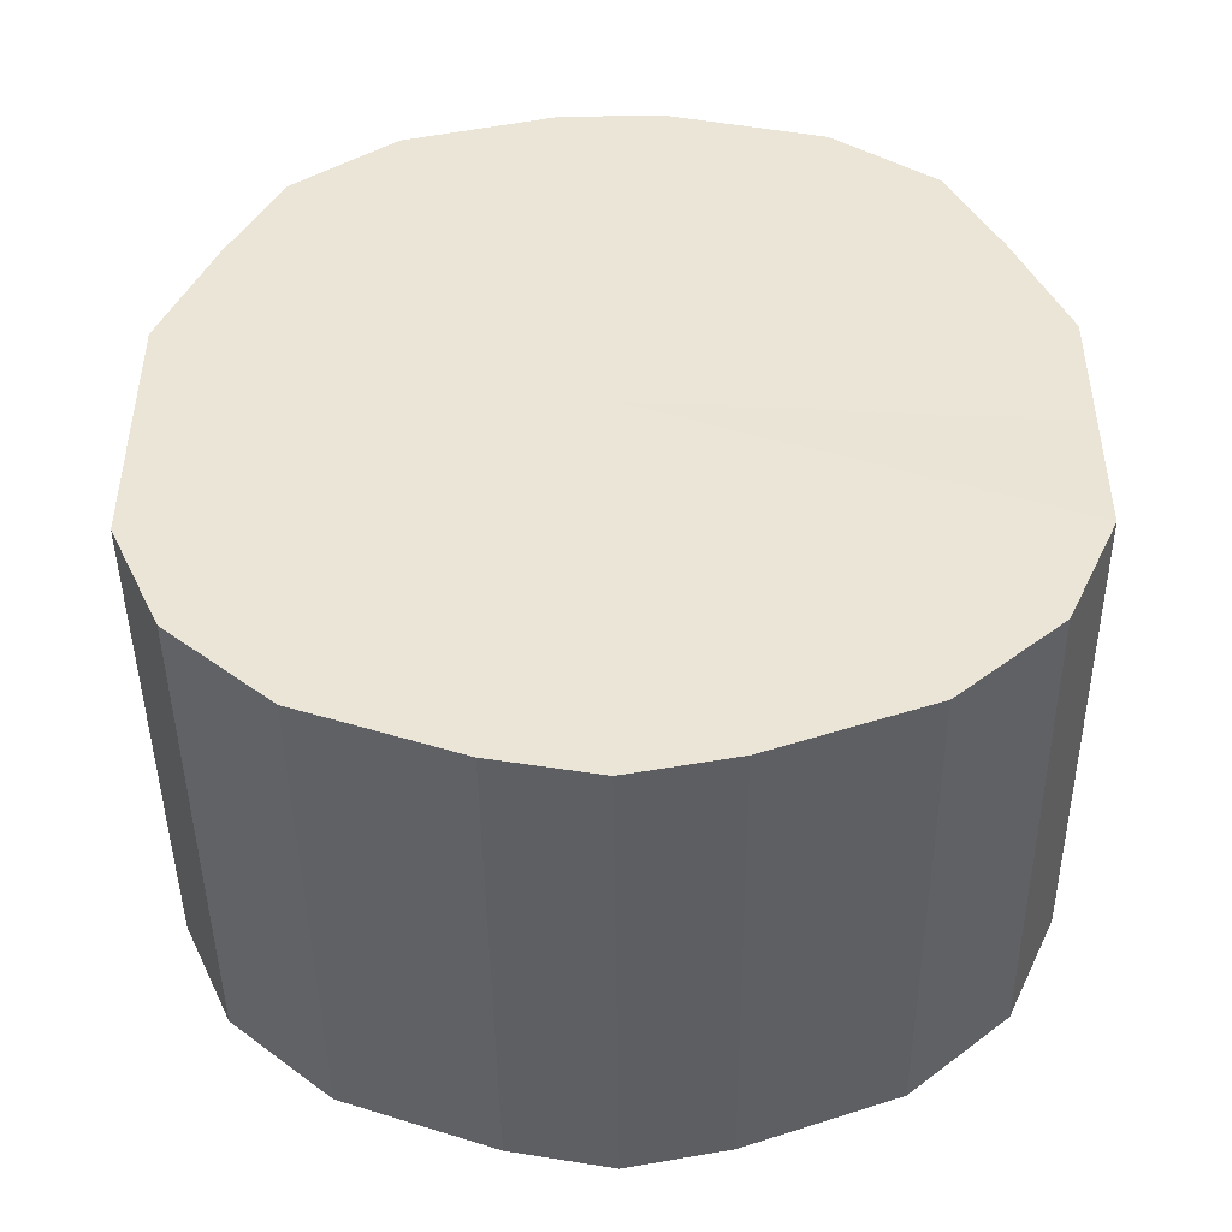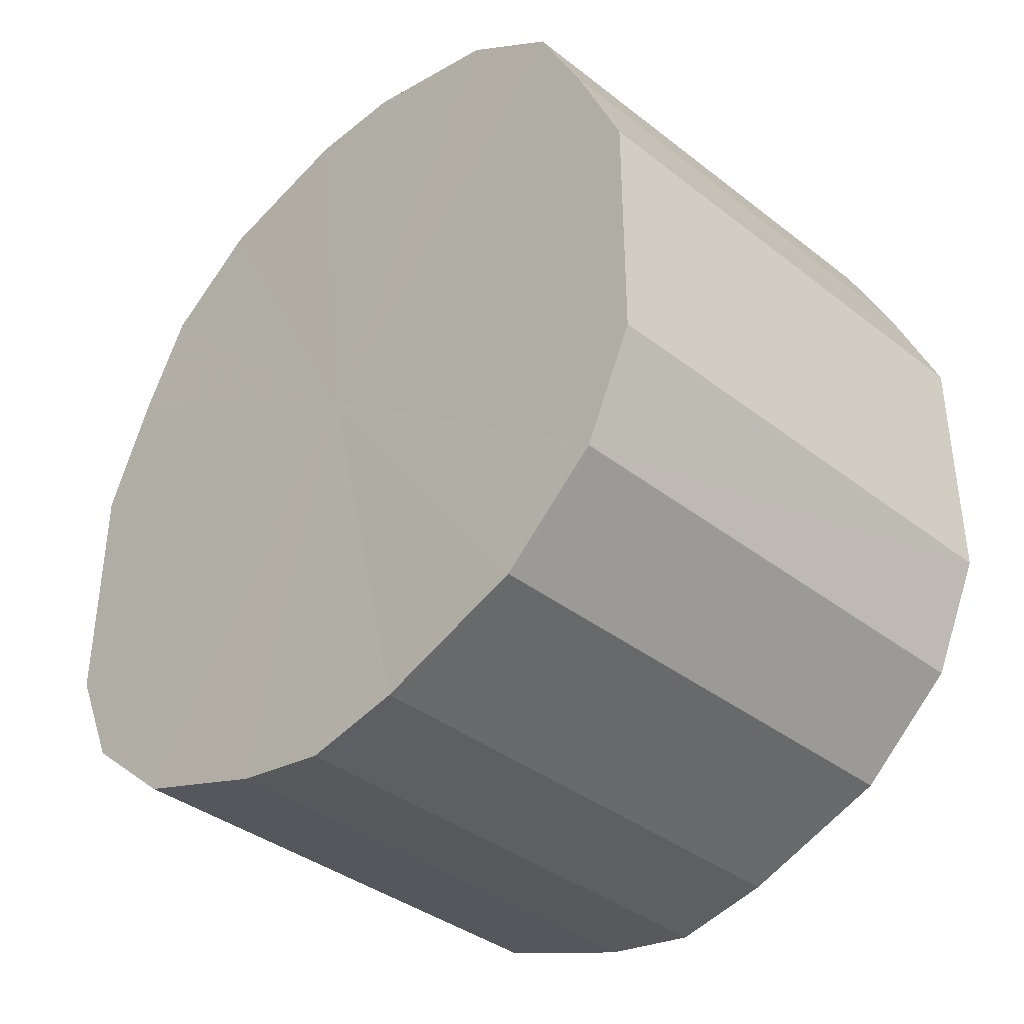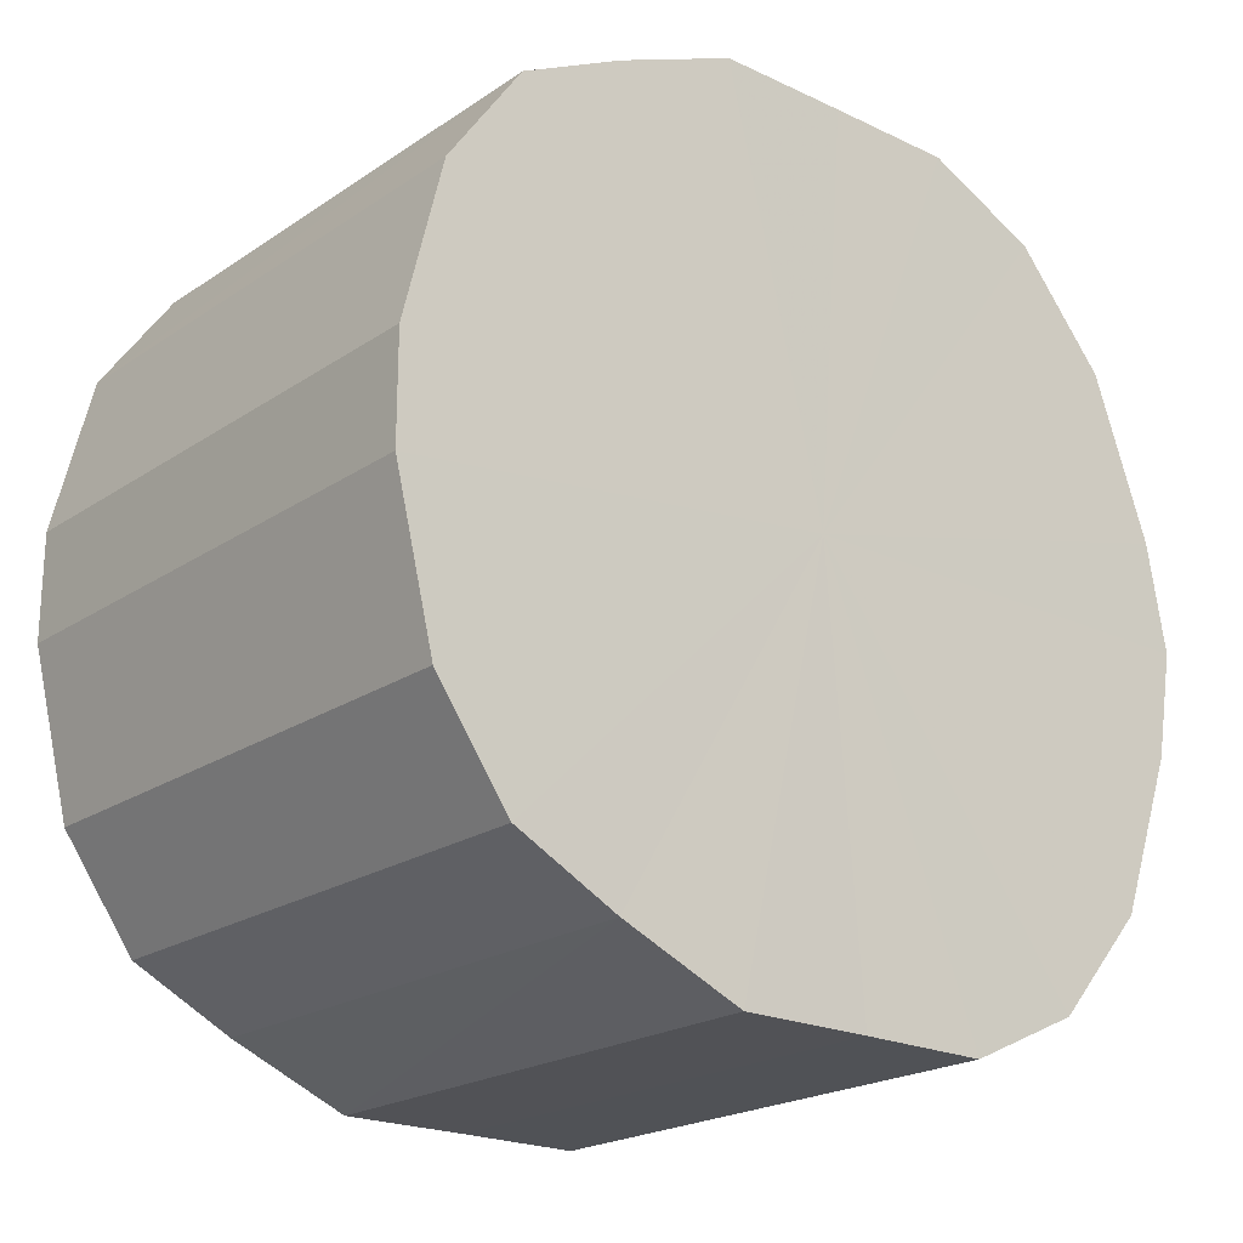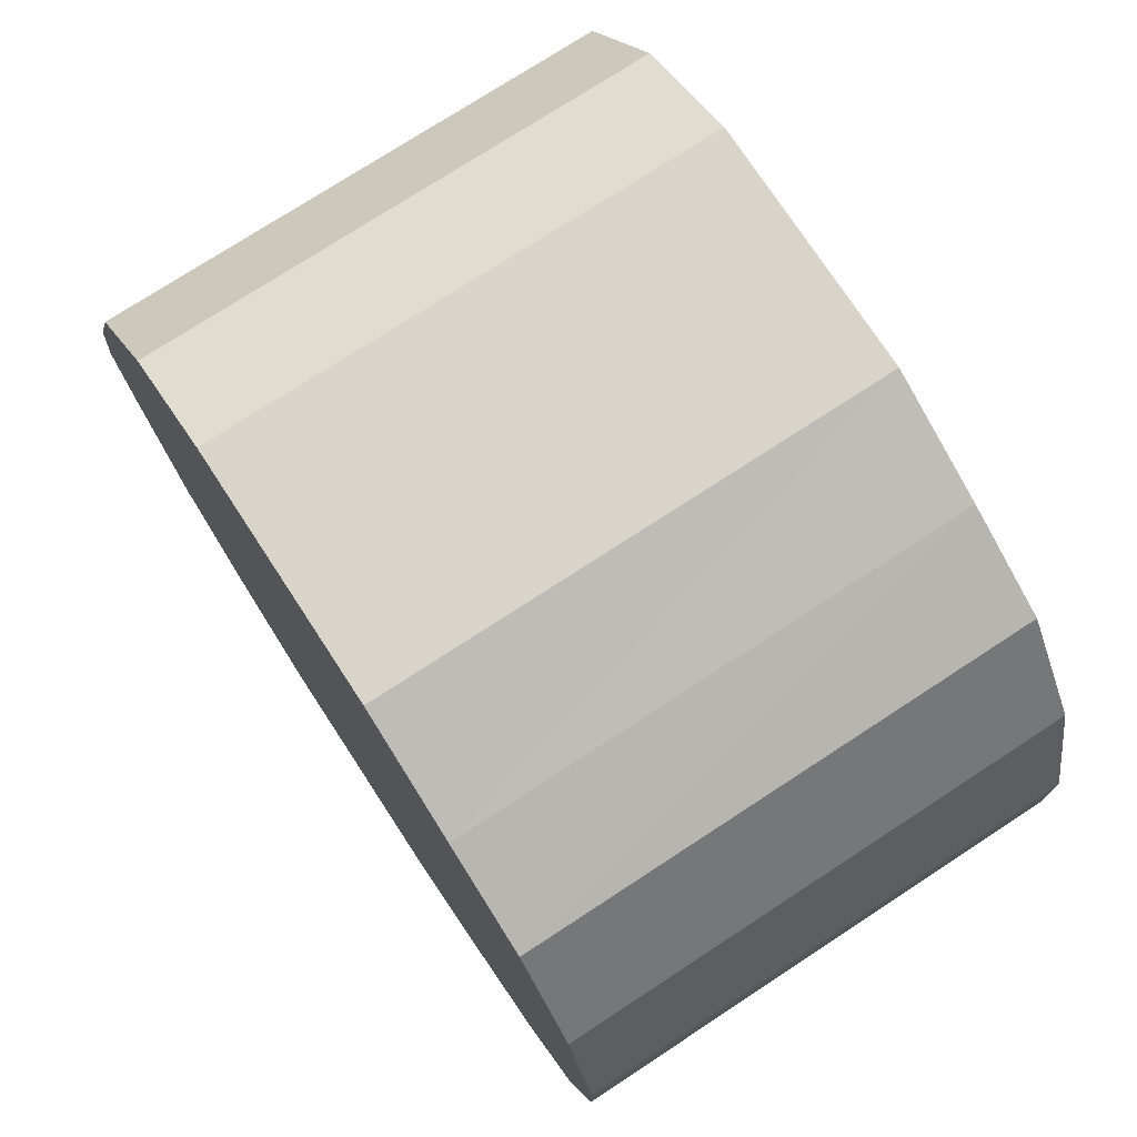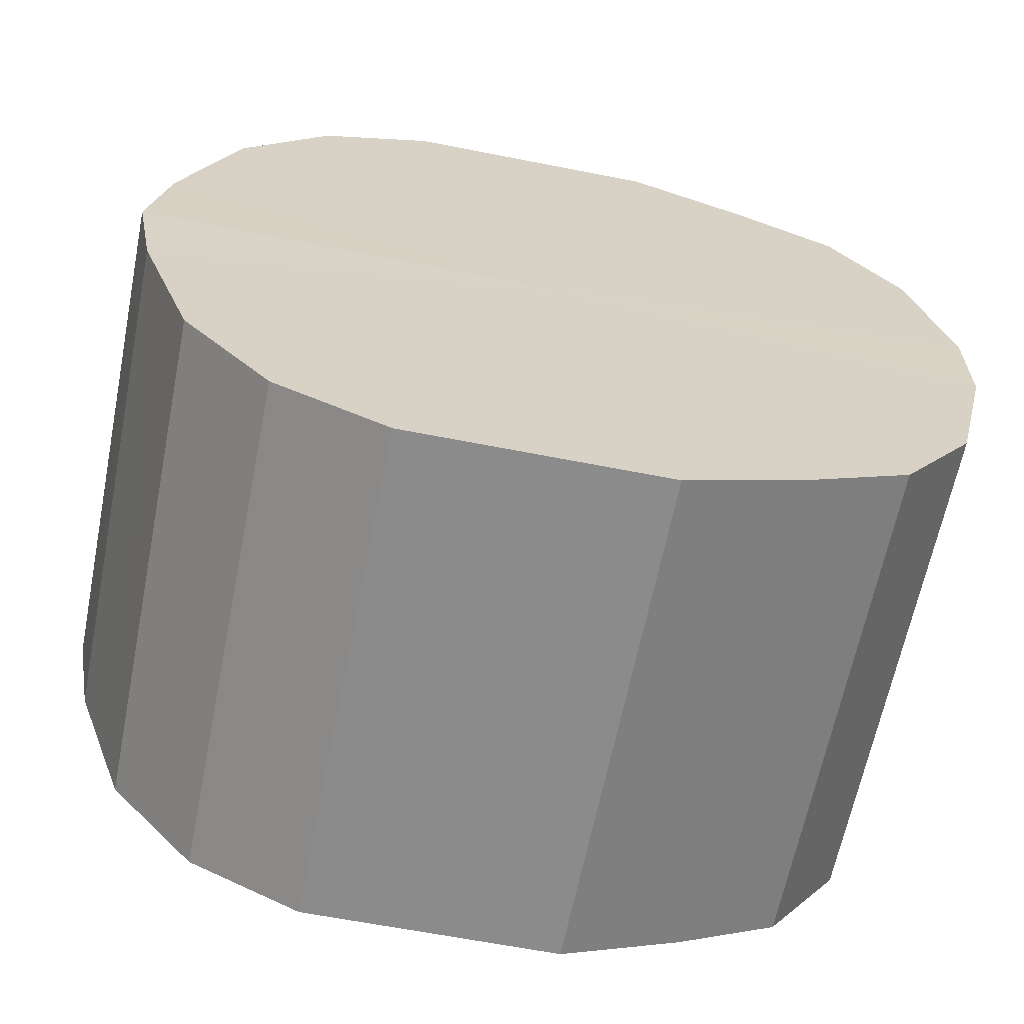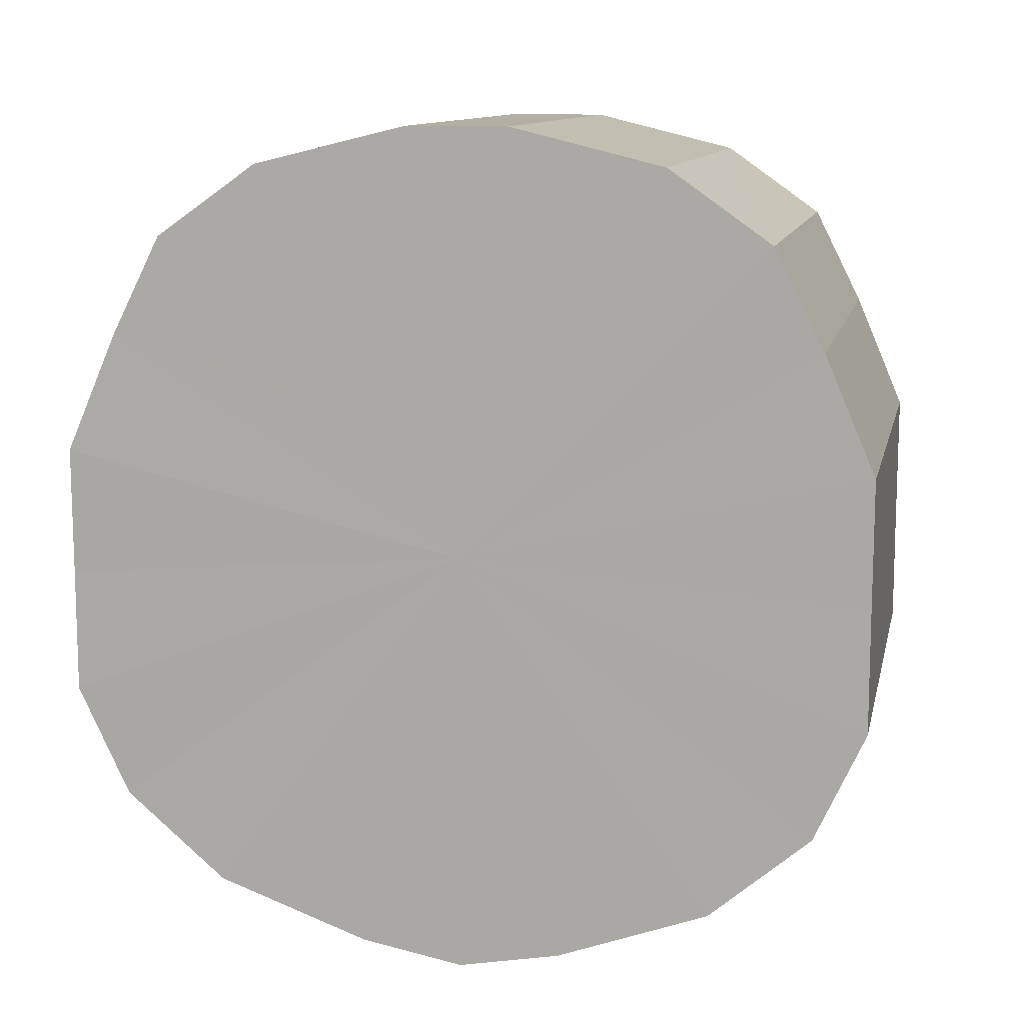
<metadata>
{"format":"obj","ext":"obj","renderer":"f3d","projection":"perspective","resolution":1024,"background":"white","views":[{"elev":-45.4,"azim":-89.4,"up":"+Z"},{"elev":-38.1,"azim":-44.5,"up":"+Z"},{"elev":-21.1,"azim":49.8,"up":"+Y"},{"elev":74.9,"azim":-33.2,"up":"+Y"},{"elev":-63.8,"azim":-101.3,"up":"+Y"},{"elev":11.3,"azim":102.1,"up":"+Z"}]}
</metadata>
<code>
o 20409
v 2201 1870 3.85
v 2201 1870 3.854
v 2202 1870 3.85
v 2201 1870 3.865
v 2202 1870 3.854
v 2201 1869 3.854
v 2202 1869 3.854
v 2201 1870 3.882
v 2202 1870 3.865
v 2201 1869 3.865
v 2202 1869 3.865
v 2201 1870 3.903
v 2202 1870 3.882
v 2201 1869 3.882
v 2202 1869 3.882
v 2201 1870 3.928
v 2202 1870 3.903
v 2201 1869 3.903
v 2202 1869 3.903
v 2201 1870 3.953
v 2202 1870 3.928
v 2201 1869 3.928
v 2202 1869 3.928
v 2201 1870 3.976
v 2202 1870 3.953
v 2201 1869 3.953
v 2202 1869 3.953
v 2201 1870 3.996
v 2202 1870 3.976
v 2201 1869 3.976
v 2202 1869 3.976
v 2201 1870 4.01
v 2202 1870 3.996
v 2201 1869 3.996
v 2202 1869 3.996
v 2201 1870 4.017
v 2202 1870 4.01
v 2201 1869 4.01
v 2202 1869 4.01
v 2201 1869 4.017
v 2202 1870 4.017
v 2202 1869 4.017
v 2202 1870 3.85
v 2201 1870 3.854
v 2202 1870 3.854
v 2201 1870 3.865
v 2202 1870 3.865
v 2202 1869 3.854
v 2201 1870 3.85
v 2202 1869 3.865
v 2201 1869 3.854
v 2201 1870 3.882
v 2202 1870 3.882
v 2202 1869 3.882
v 2201 1869 3.865
v 2202 1869 3.903
v 2201 1869 3.882
v 2201 1870 3.903
v 2202 1870 3.903
v 2202 1869 3.928
v 2201 1869 3.903
v 2202 1869 3.953
v 2201 1869 3.928
v 2201 1870 3.928
v 2202 1870 3.928
v 2202 1869 3.976
v 2201 1869 3.953
v 2202 1869 3.996
v 2201 1869 3.976
v 2201 1870 3.953
v 2202 1870 3.953
v 2202 1869 4.01
v 2201 1869 3.996
v 2202 1869 4.017
v 2201 1869 4.01
v 2201 1870 3.976
v 2202 1870 3.976
v 2202 1870 4.017
v 2201 1869 4.017
v 2202 1870 4.01
v 2201 1870 4.017
v 2201 1870 3.996
v 2202 1870 3.996
v 2201 1870 4.01
v 2201 1870 3.934
v 2201 1870 3.854
v 2201 1870 3.85
v 2201 1870 3.865
v 2201 1869 3.854
v 2201 1870 3.882
v 2201 1869 3.865
v 2201 1870 3.903
v 2201 1869 3.882
v 2201 1870 3.928
v 2201 1869 3.903
v 2201 1870 3.953
v 2201 1869 3.928
v 2201 1870 3.976
v 2201 1869 3.953
v 2201 1870 3.996
v 2201 1869 3.976
v 2201 1870 4.01
v 2201 1869 3.996
v 2201 1870 4.017
v 2201 1869 4.01
v 2201 1869 4.017
v 2202 1870 3.934
v 2202 1870 3.85
v 2202 1870 3.854
v 2202 1869 3.854
v 2202 1870 3.865
v 2202 1869 3.865
v 2202 1870 3.882
v 2202 1869 3.882
v 2202 1870 3.903
v 2202 1869 3.903
v 2202 1870 3.928
v 2202 1869 3.928
v 2202 1870 3.953
v 2202 1869 3.953
v 2202 1870 3.976
v 2202 1869 3.976
v 2202 1870 3.996
v 2202 1869 3.996
v 2202 1870 4.01
v 2202 1869 4.01
v 2202 1870 4.017
v 2202 1869 4.017
f 1 2 3
f 2 4 5
f 6 1 7
f 4 8 9
f 10 6 11
f 8 12 13
f 14 10 15
f 12 16 17
f 18 14 19
f 16 20 21
f 22 18 23
f 20 24 25
f 26 22 27
f 24 28 29
f 30 26 31
f 28 32 33
f 34 30 35
f 32 36 37
f 38 34 39
f 36 40 41
f 40 38 42
f 43 44 45
f 45 46 47
f 48 49 43
f 50 51 48
f 47 52 53
f 54 55 50
f 56 57 54
f 53 58 59
f 60 61 56
f 62 63 60
f 59 64 65
f 66 67 62
f 68 69 66
f 65 70 71
f 72 73 68
f 74 75 72
f 71 76 77
f 78 79 74
f 80 81 78
f 77 82 83
f 83 84 80
f 85 86 87
f 85 88 86
f 85 87 89
f 85 90 88
f 85 89 91
f 85 92 90
f 85 91 93
f 85 94 92
f 85 93 95
f 85 96 94
f 85 95 97
f 85 98 96
f 85 97 99
f 85 100 98
f 85 99 101
f 85 102 100
f 85 101 103
f 85 104 102
f 85 103 105
f 85 106 104
f 85 105 106
f 107 108 109
f 107 110 108
f 107 109 111
f 107 112 110
f 107 111 113
f 107 114 112
f 107 113 115
f 107 116 114
f 107 115 117
f 107 118 116
f 107 117 119
f 107 120 118
f 107 119 121
f 107 122 120
f 107 121 123
f 107 124 122
f 107 123 125
f 107 126 124
f 107 125 127
f 107 128 126
f 107 127 128

</code>
